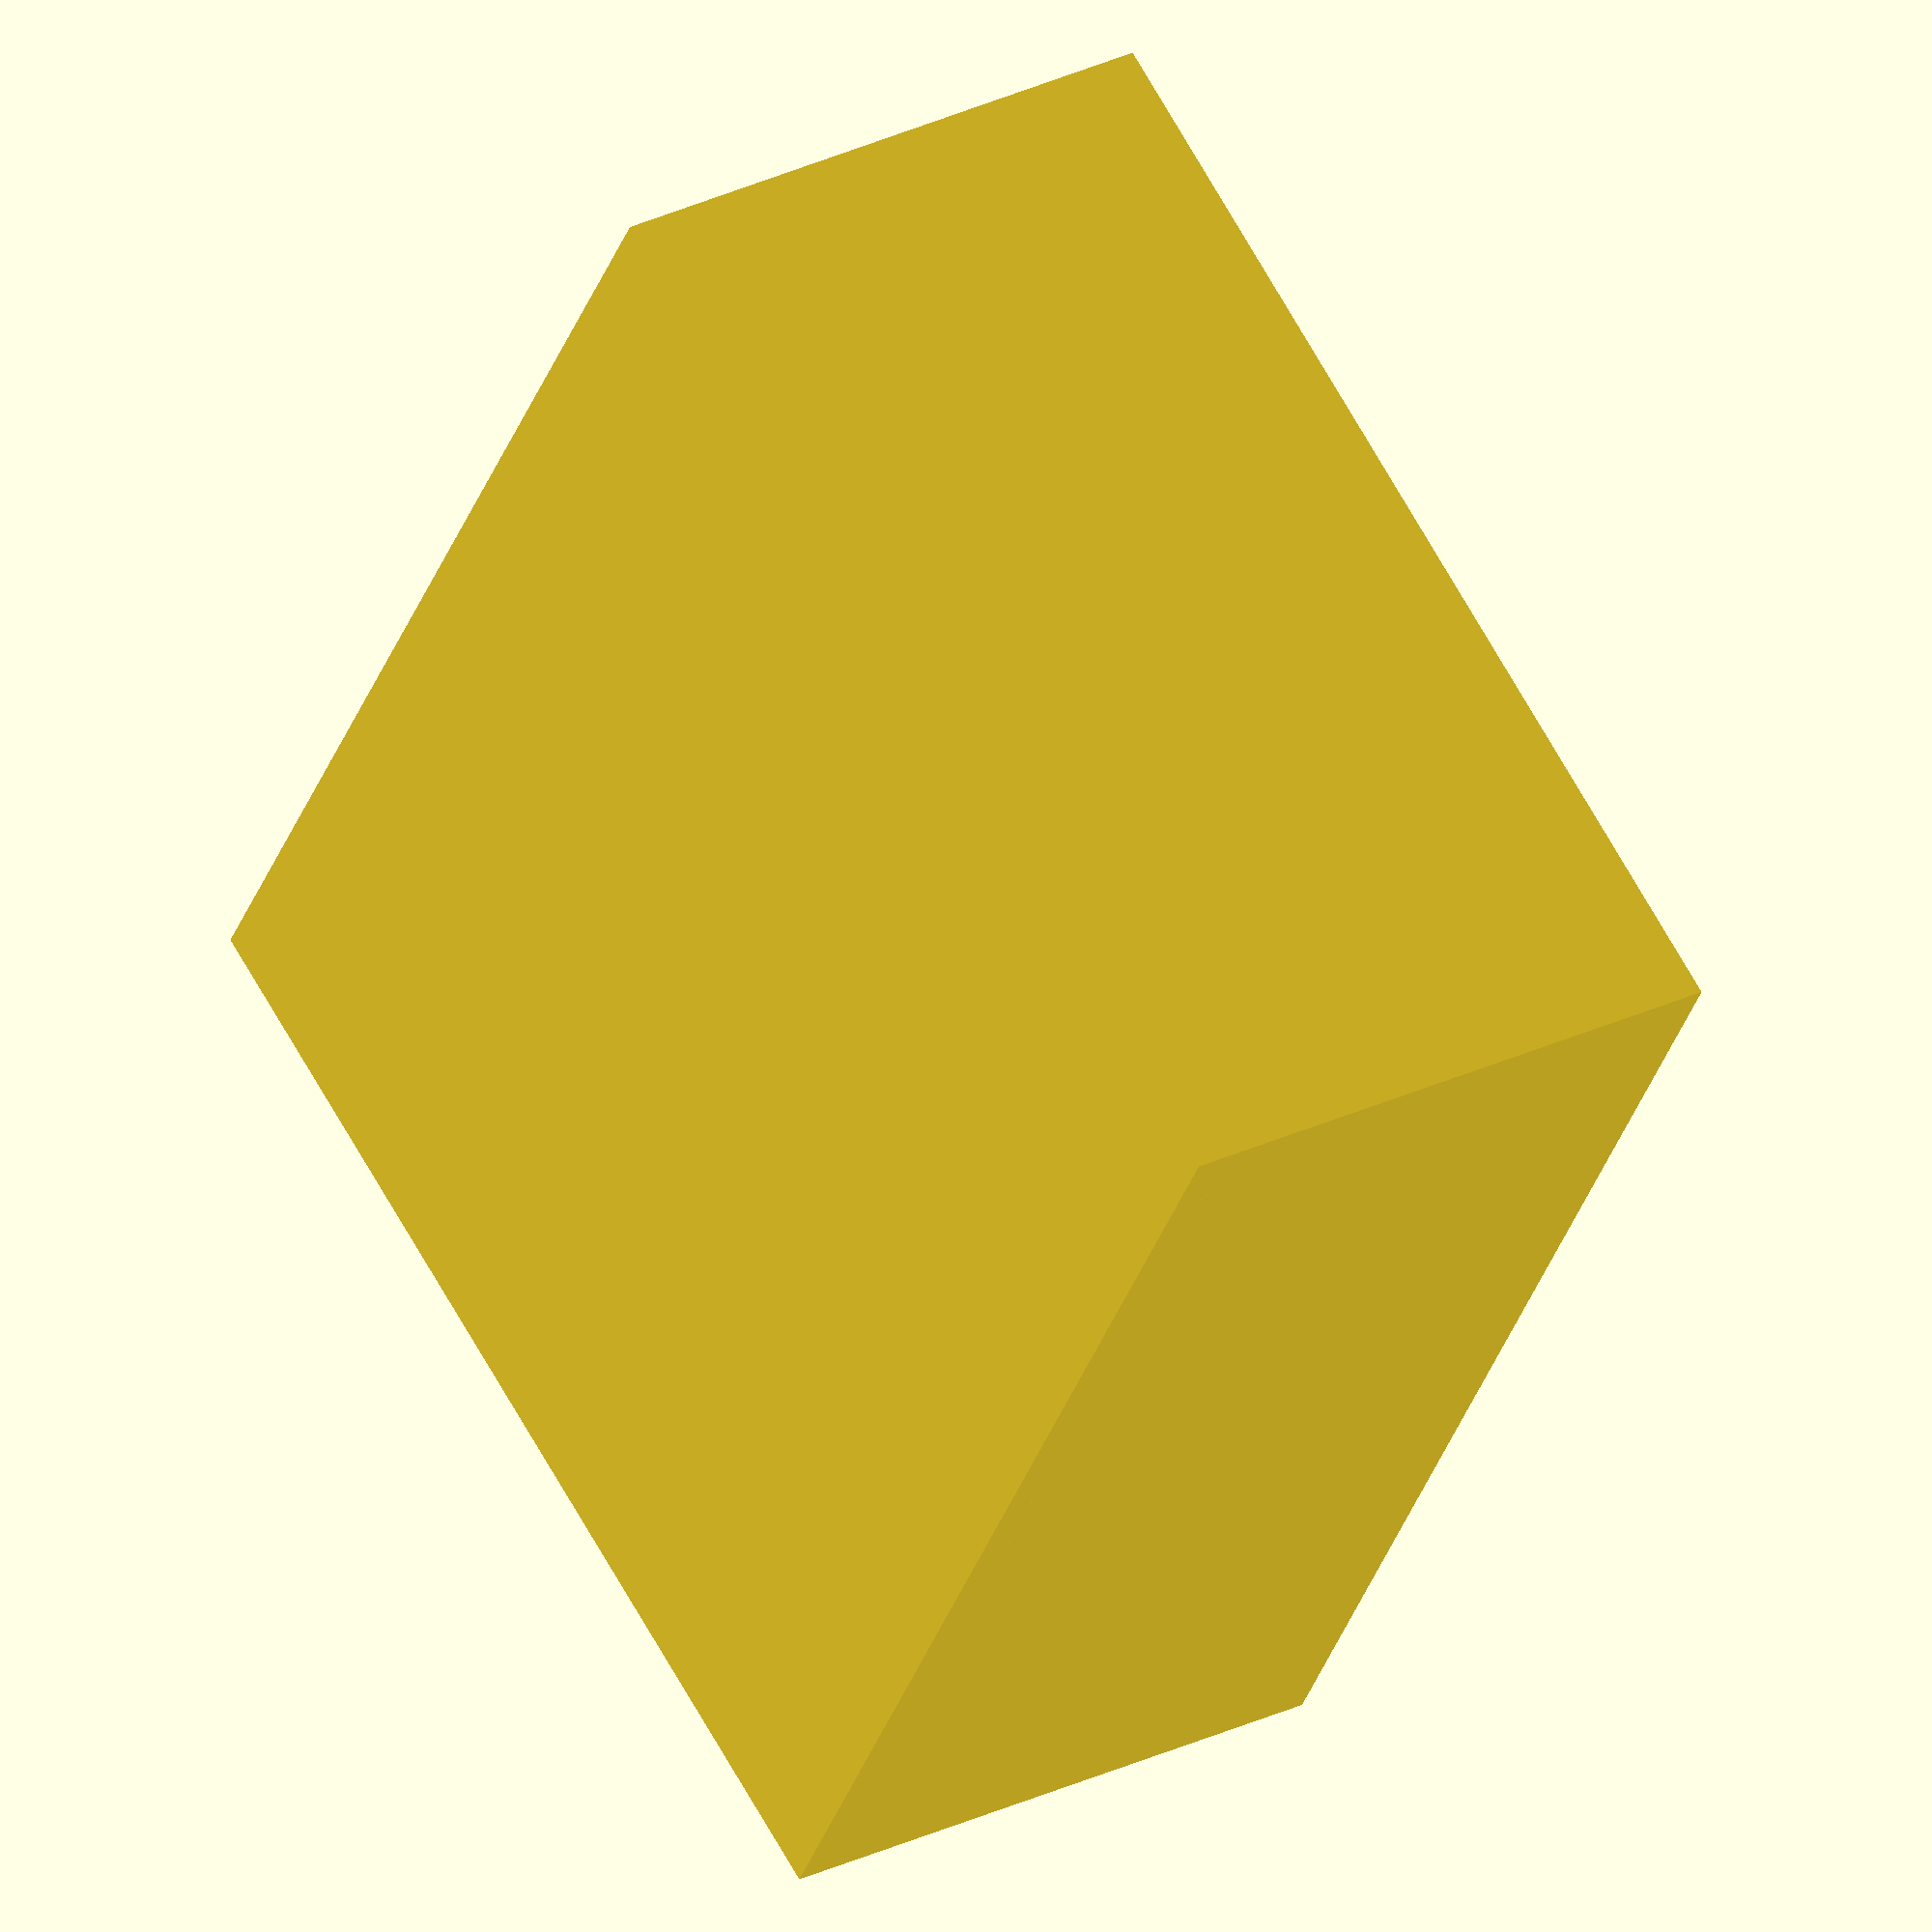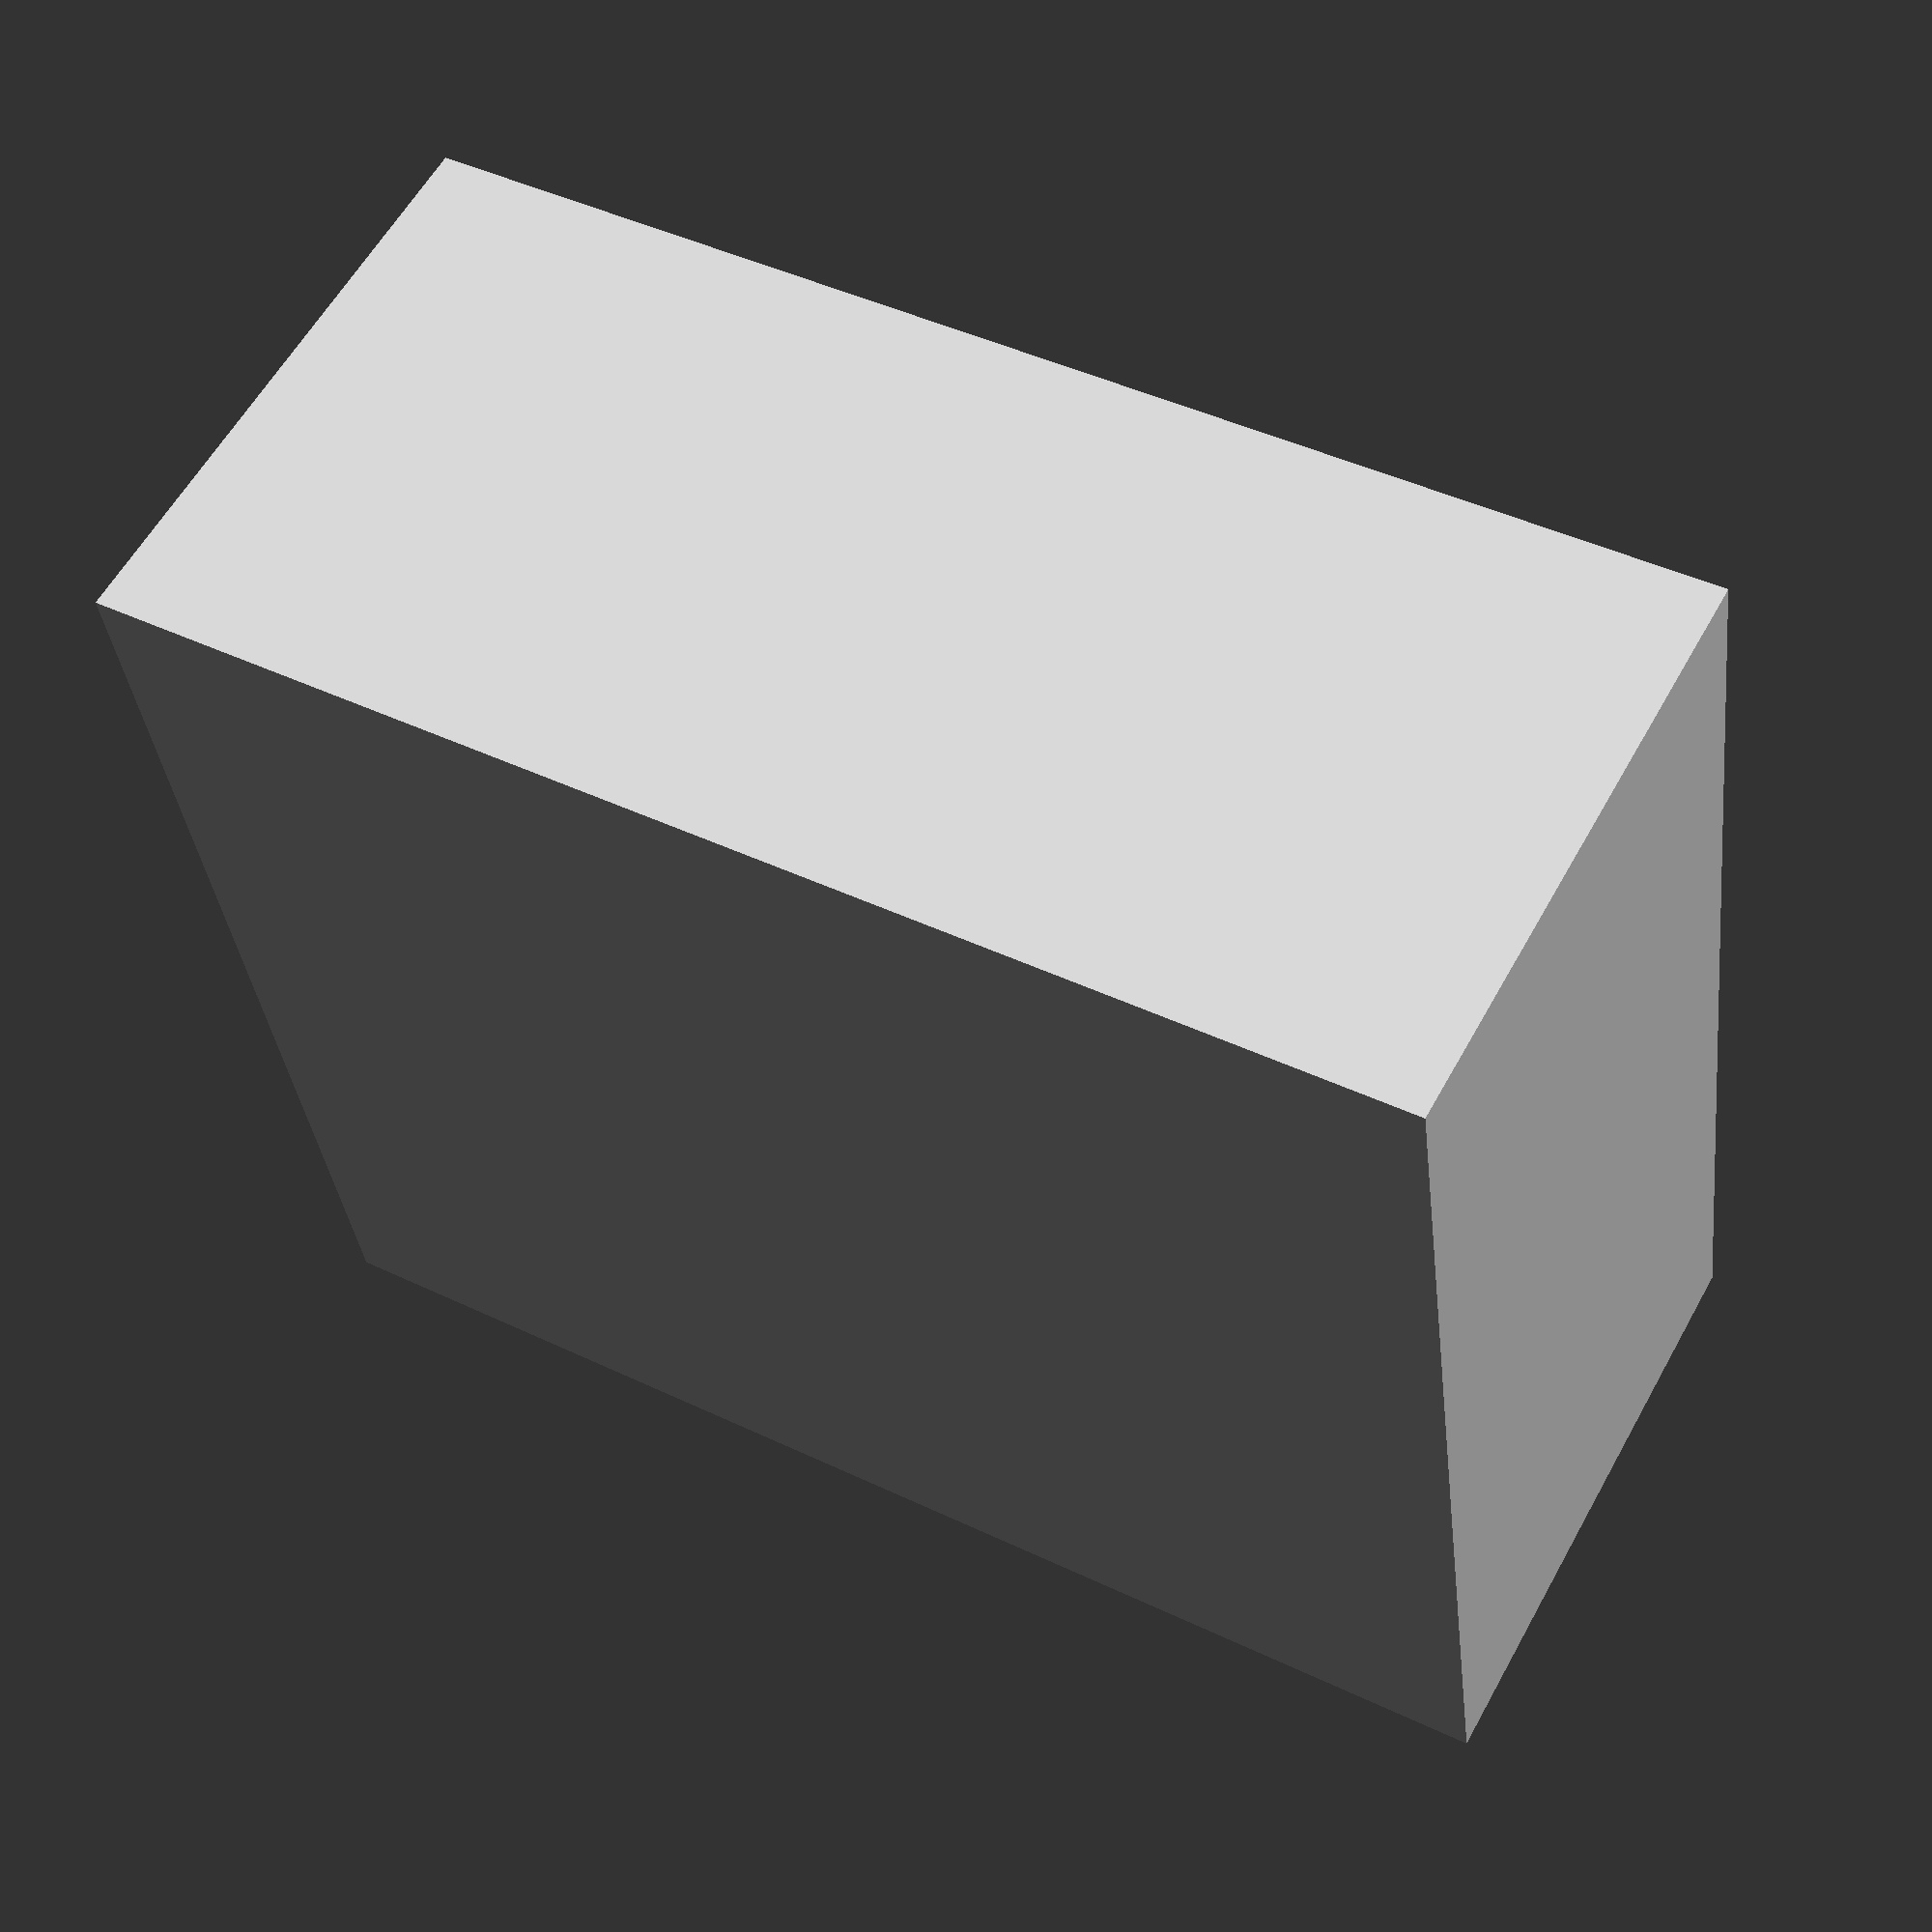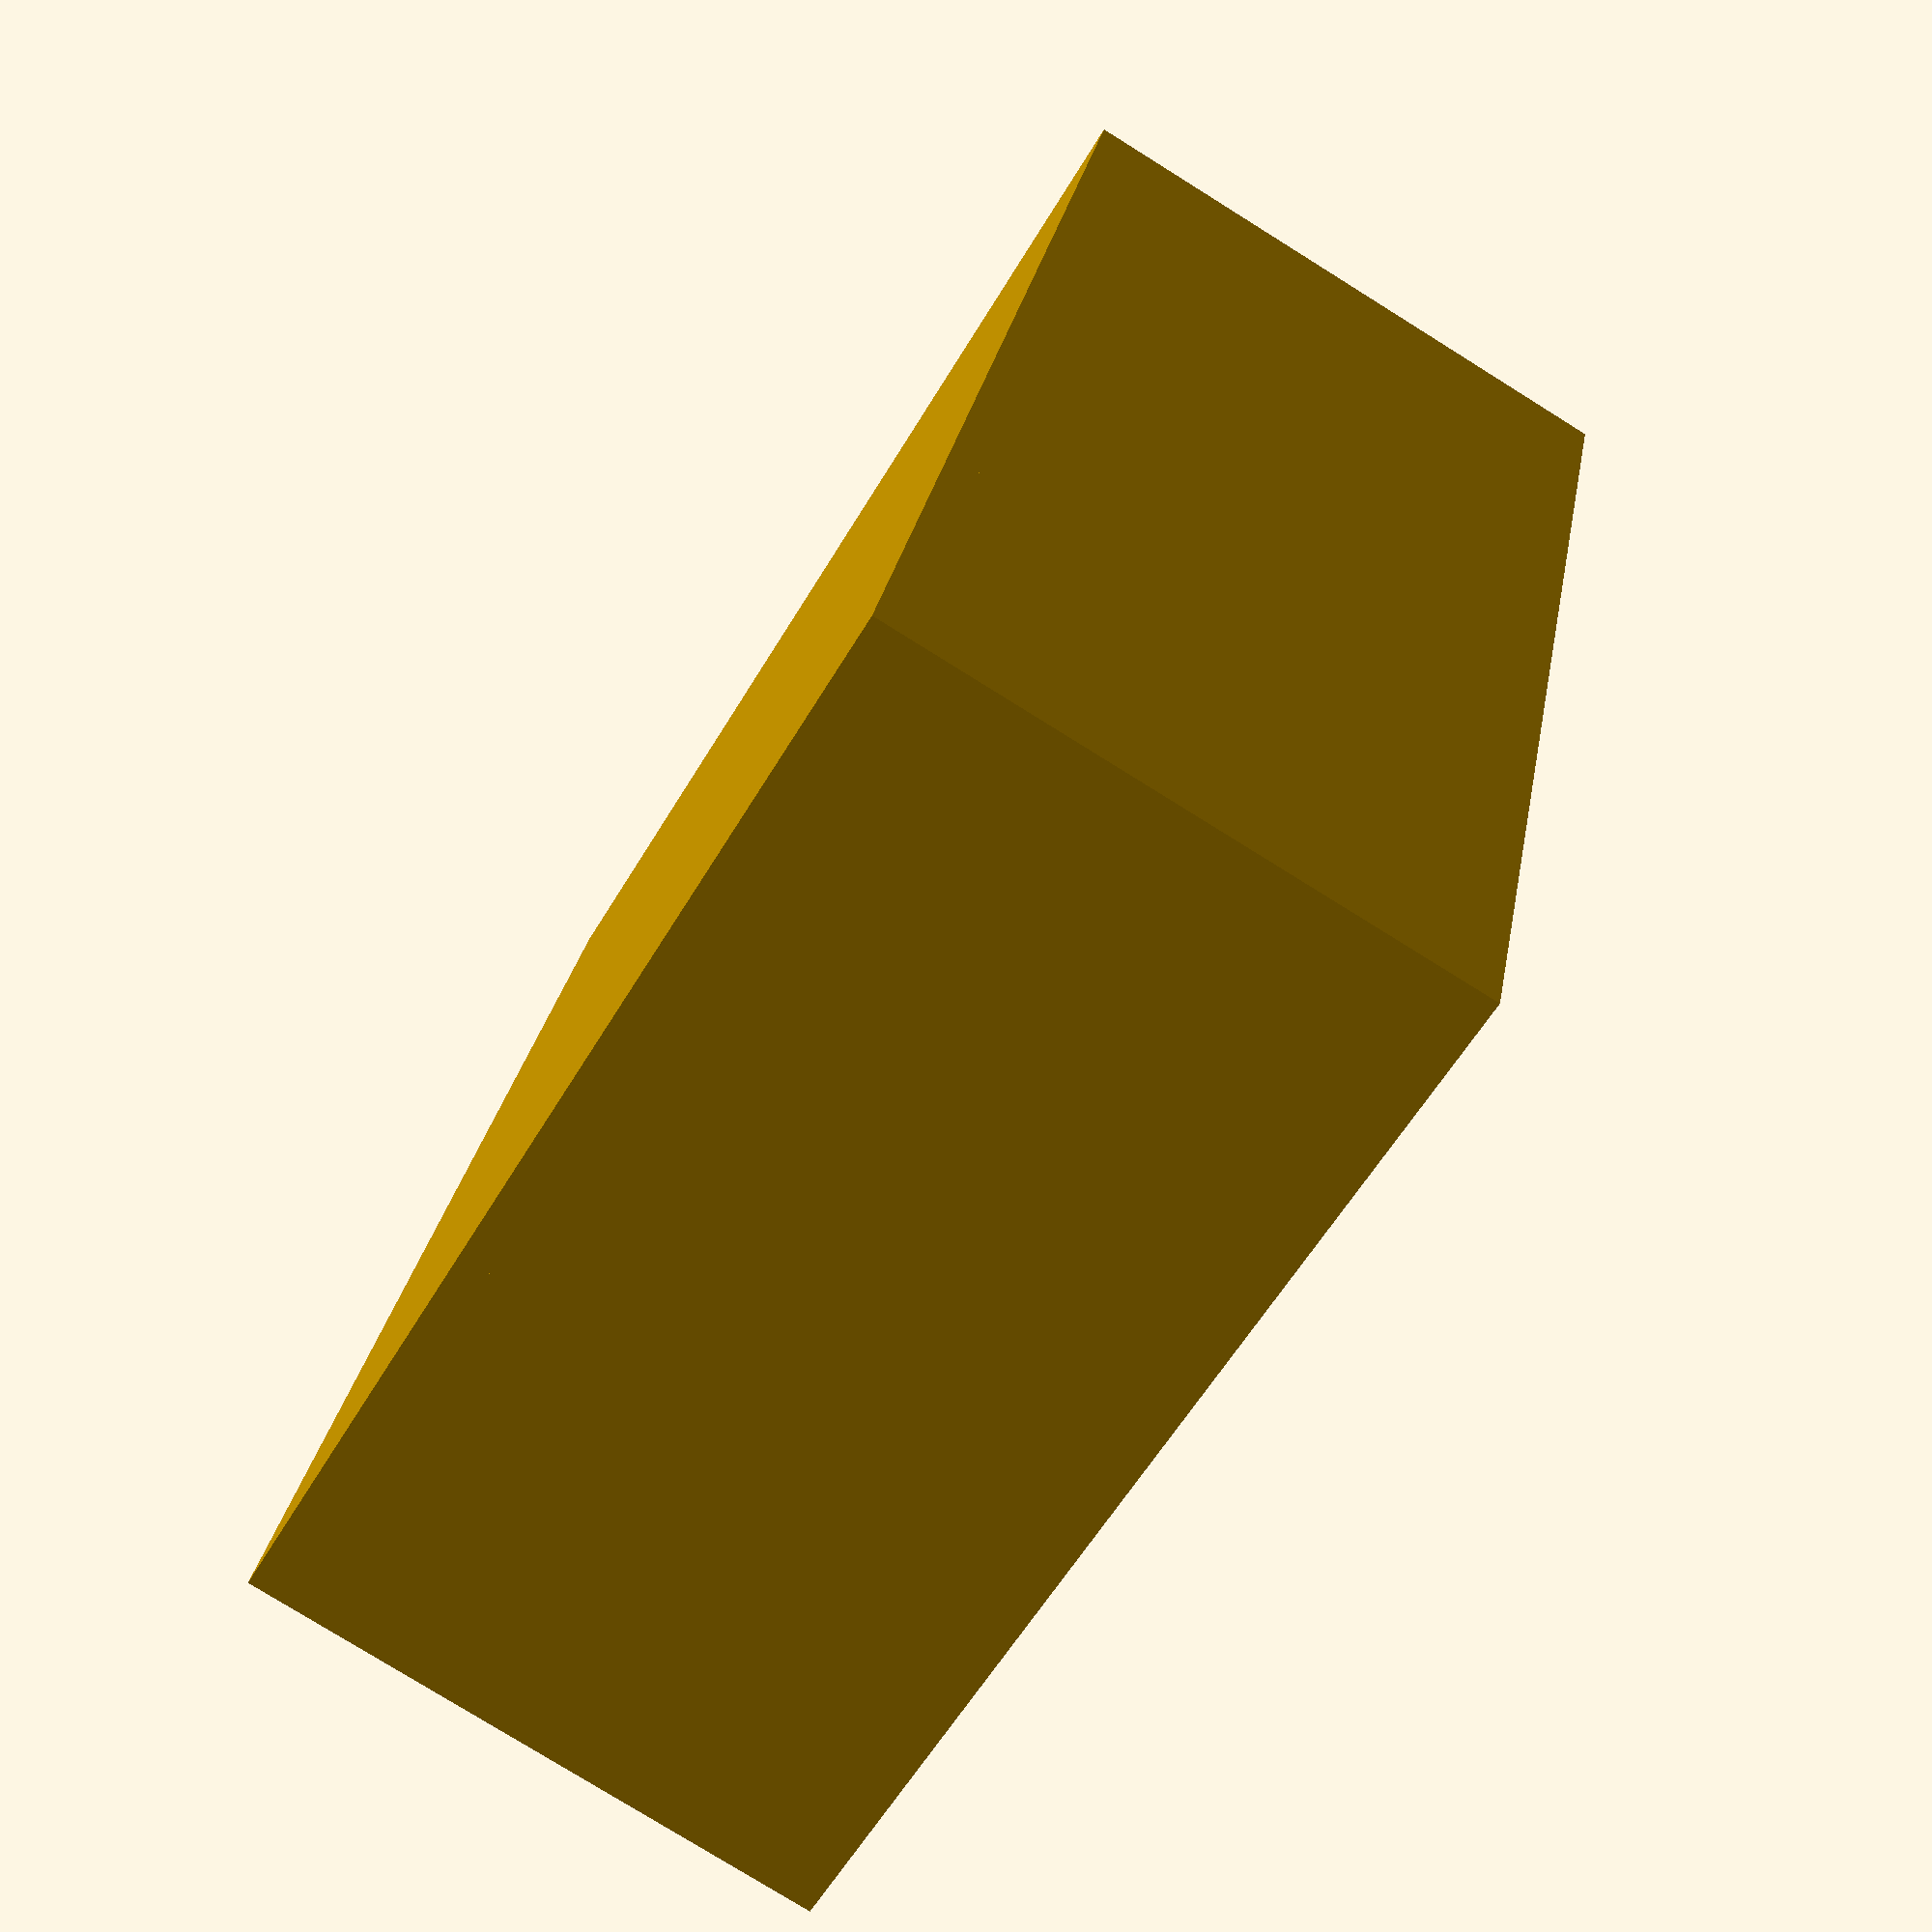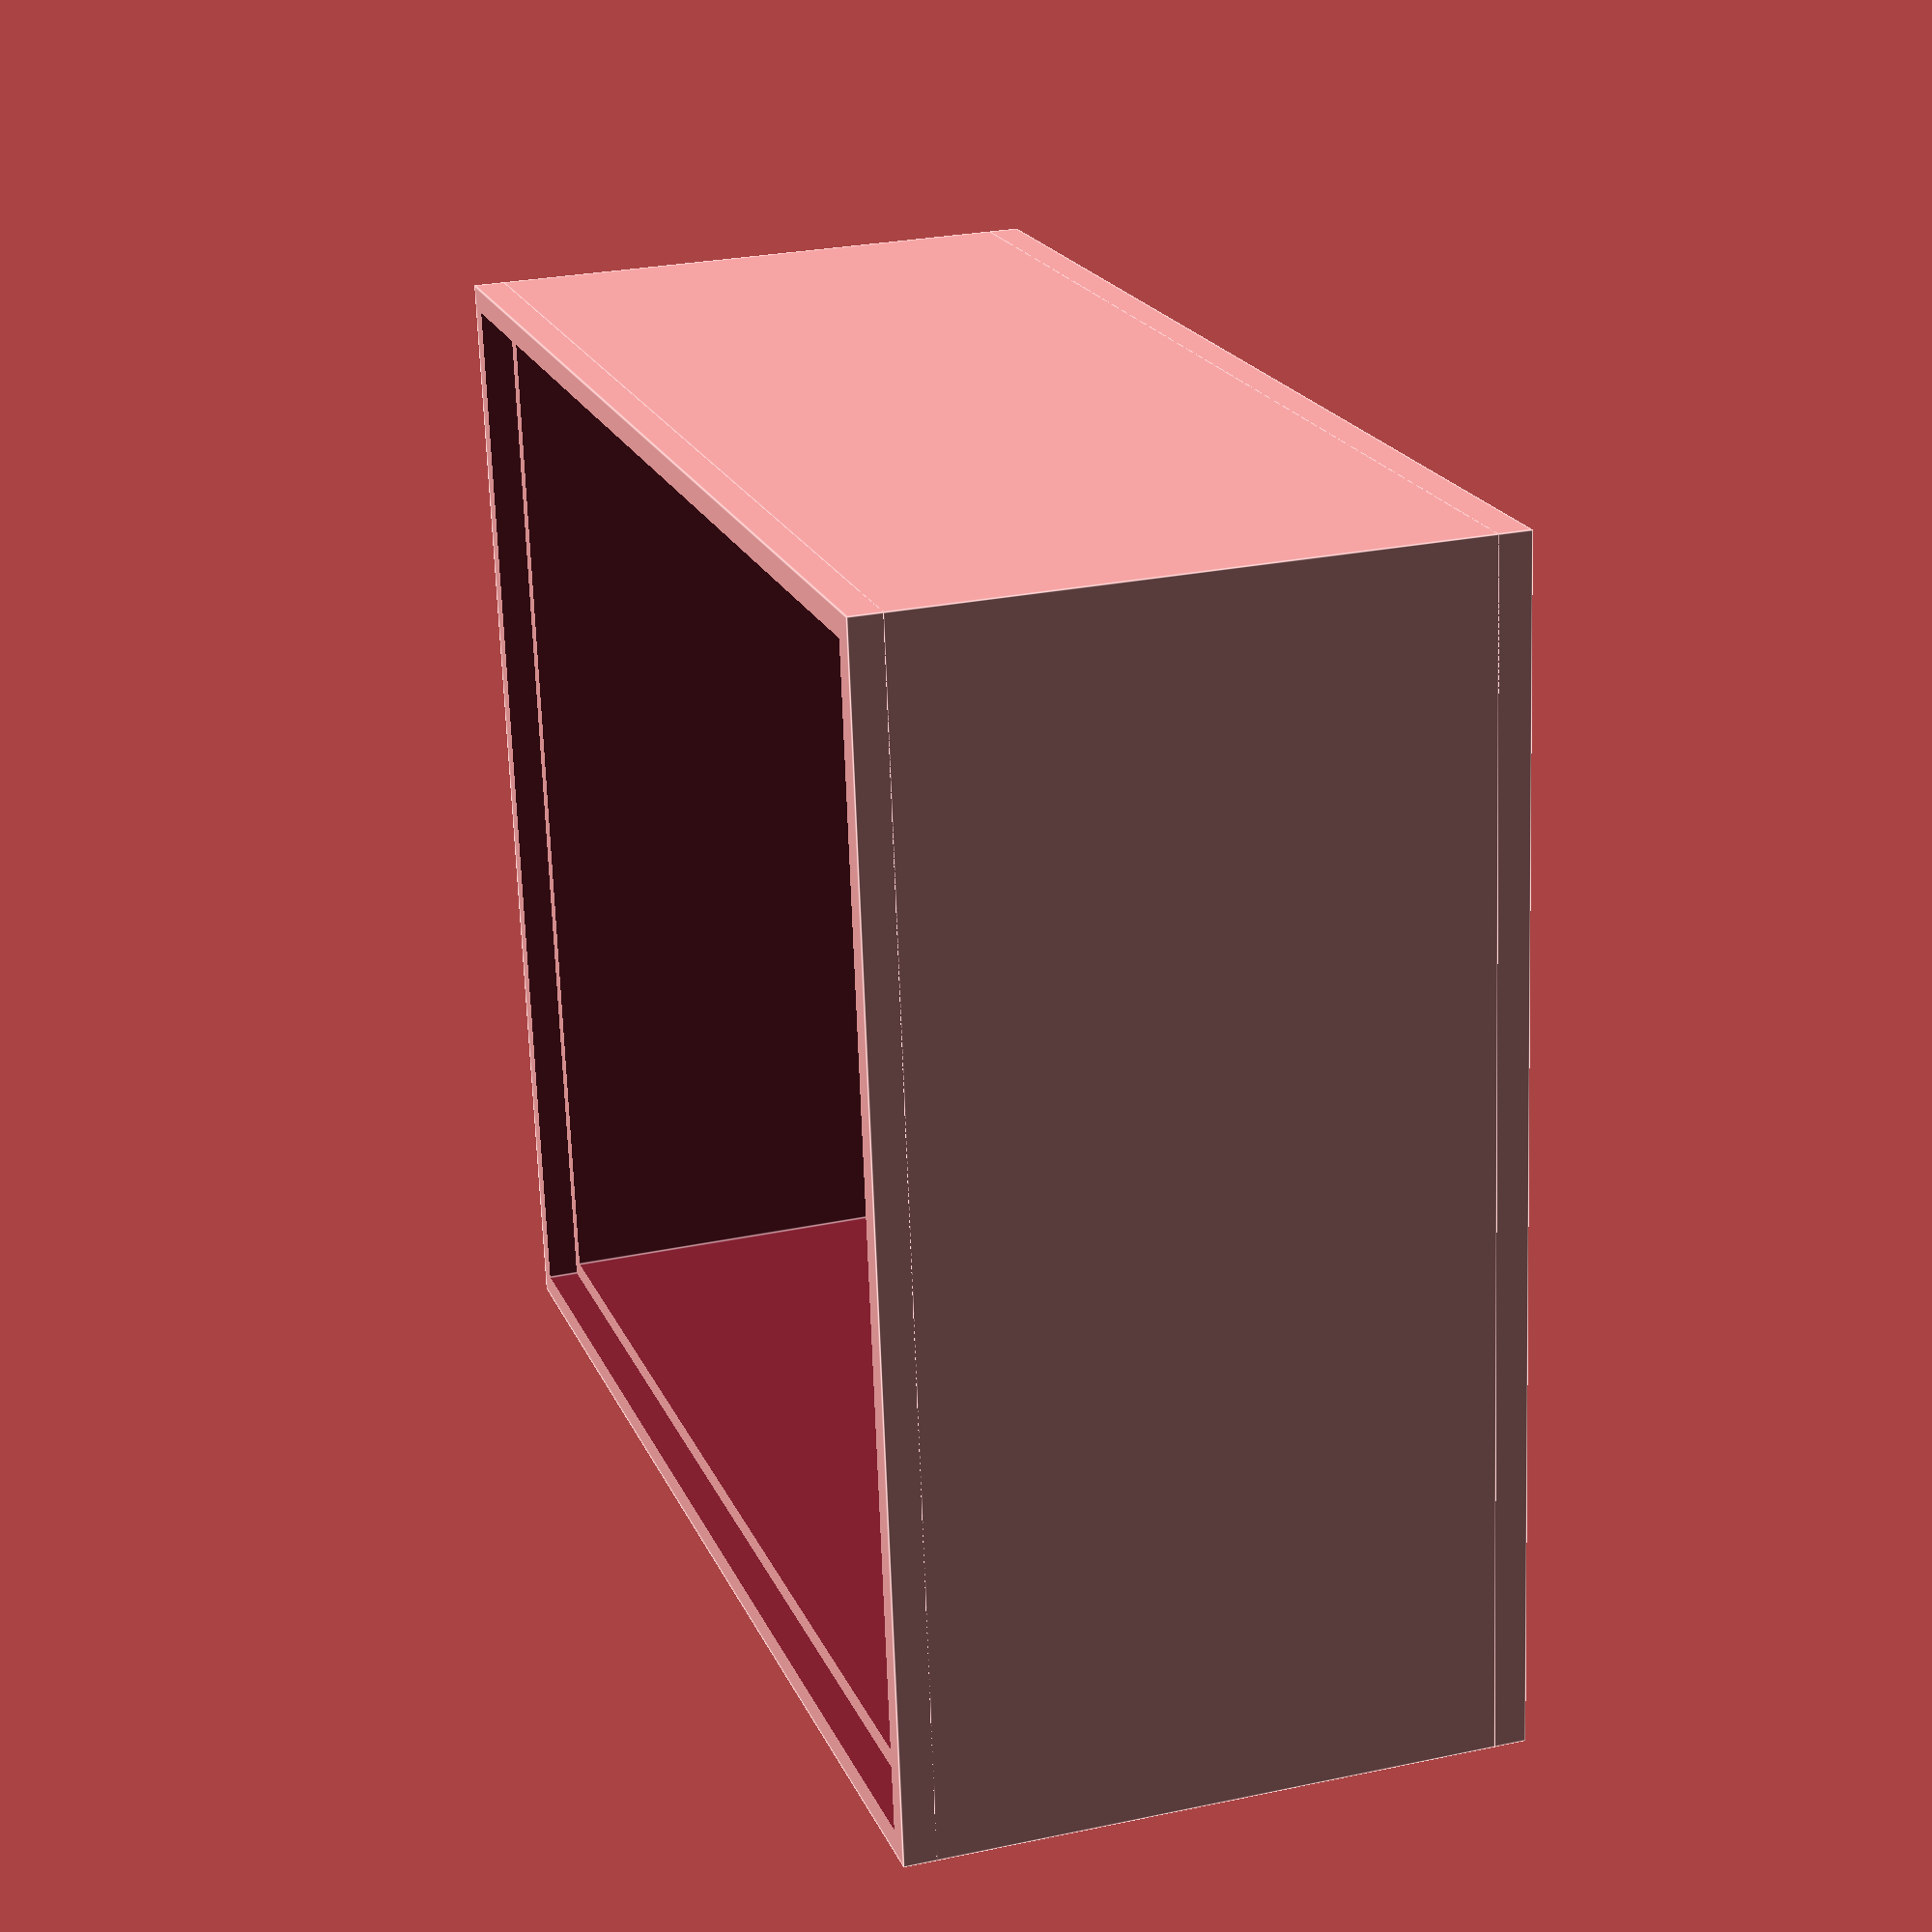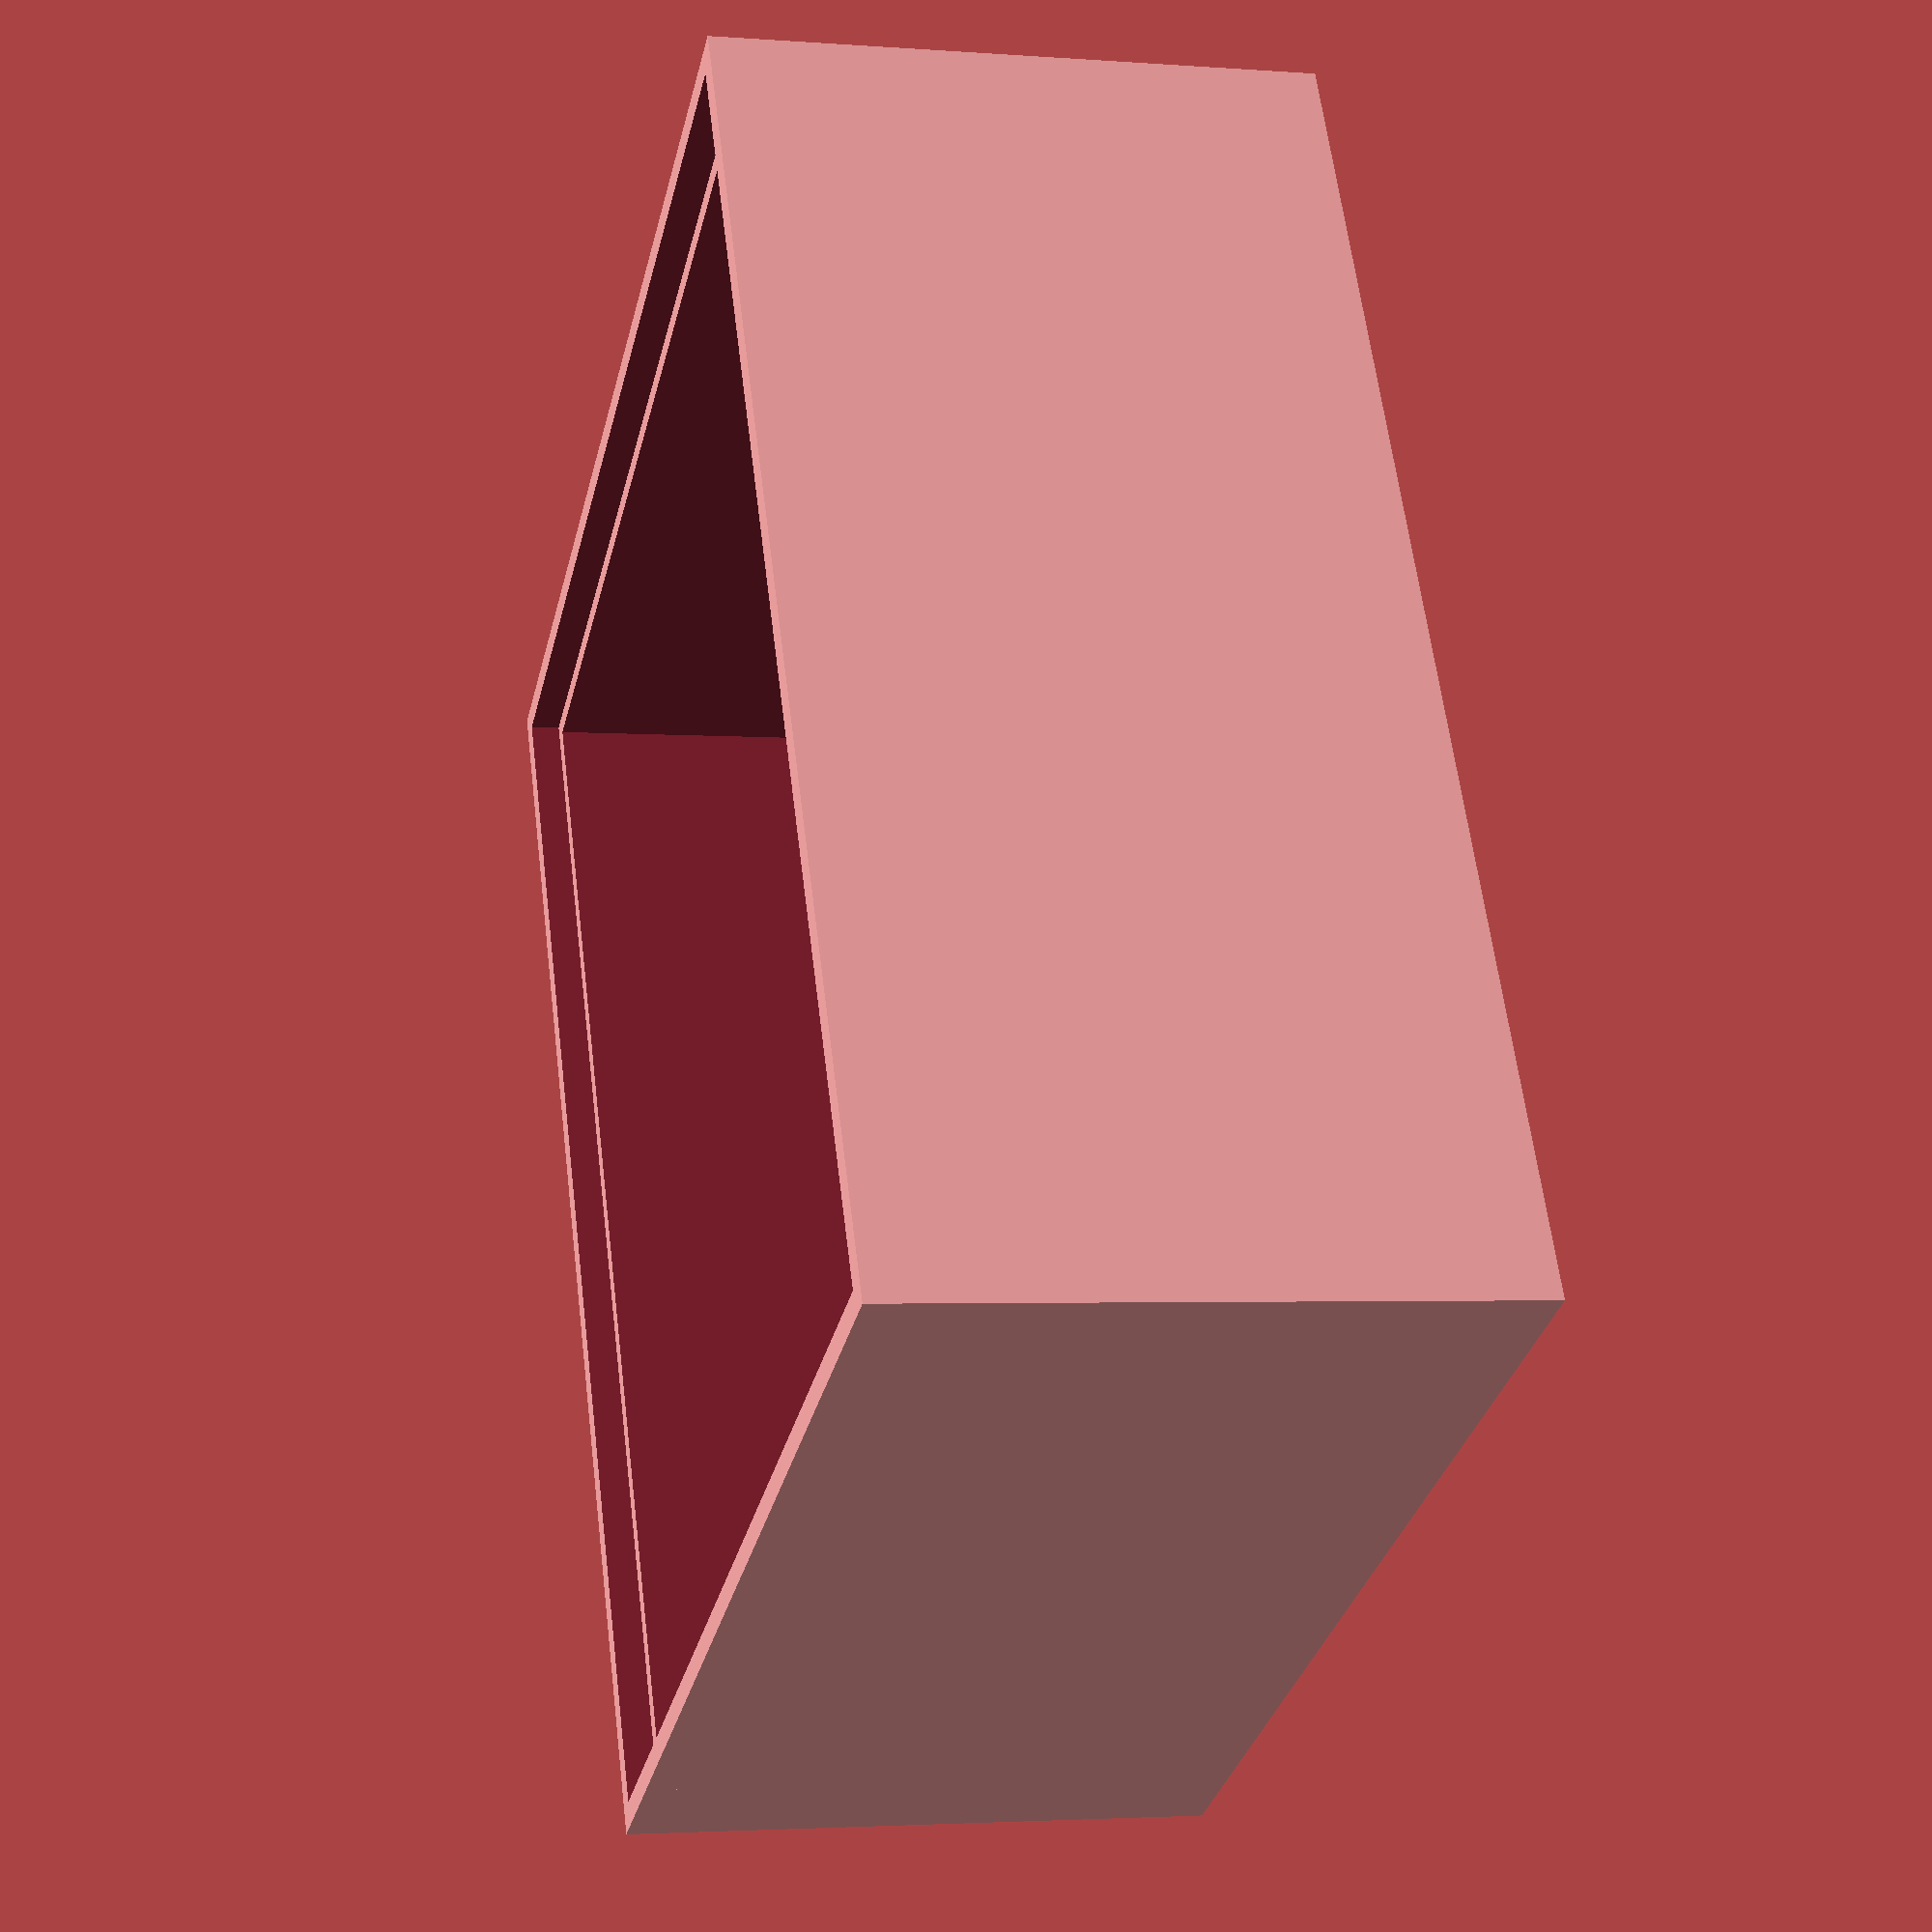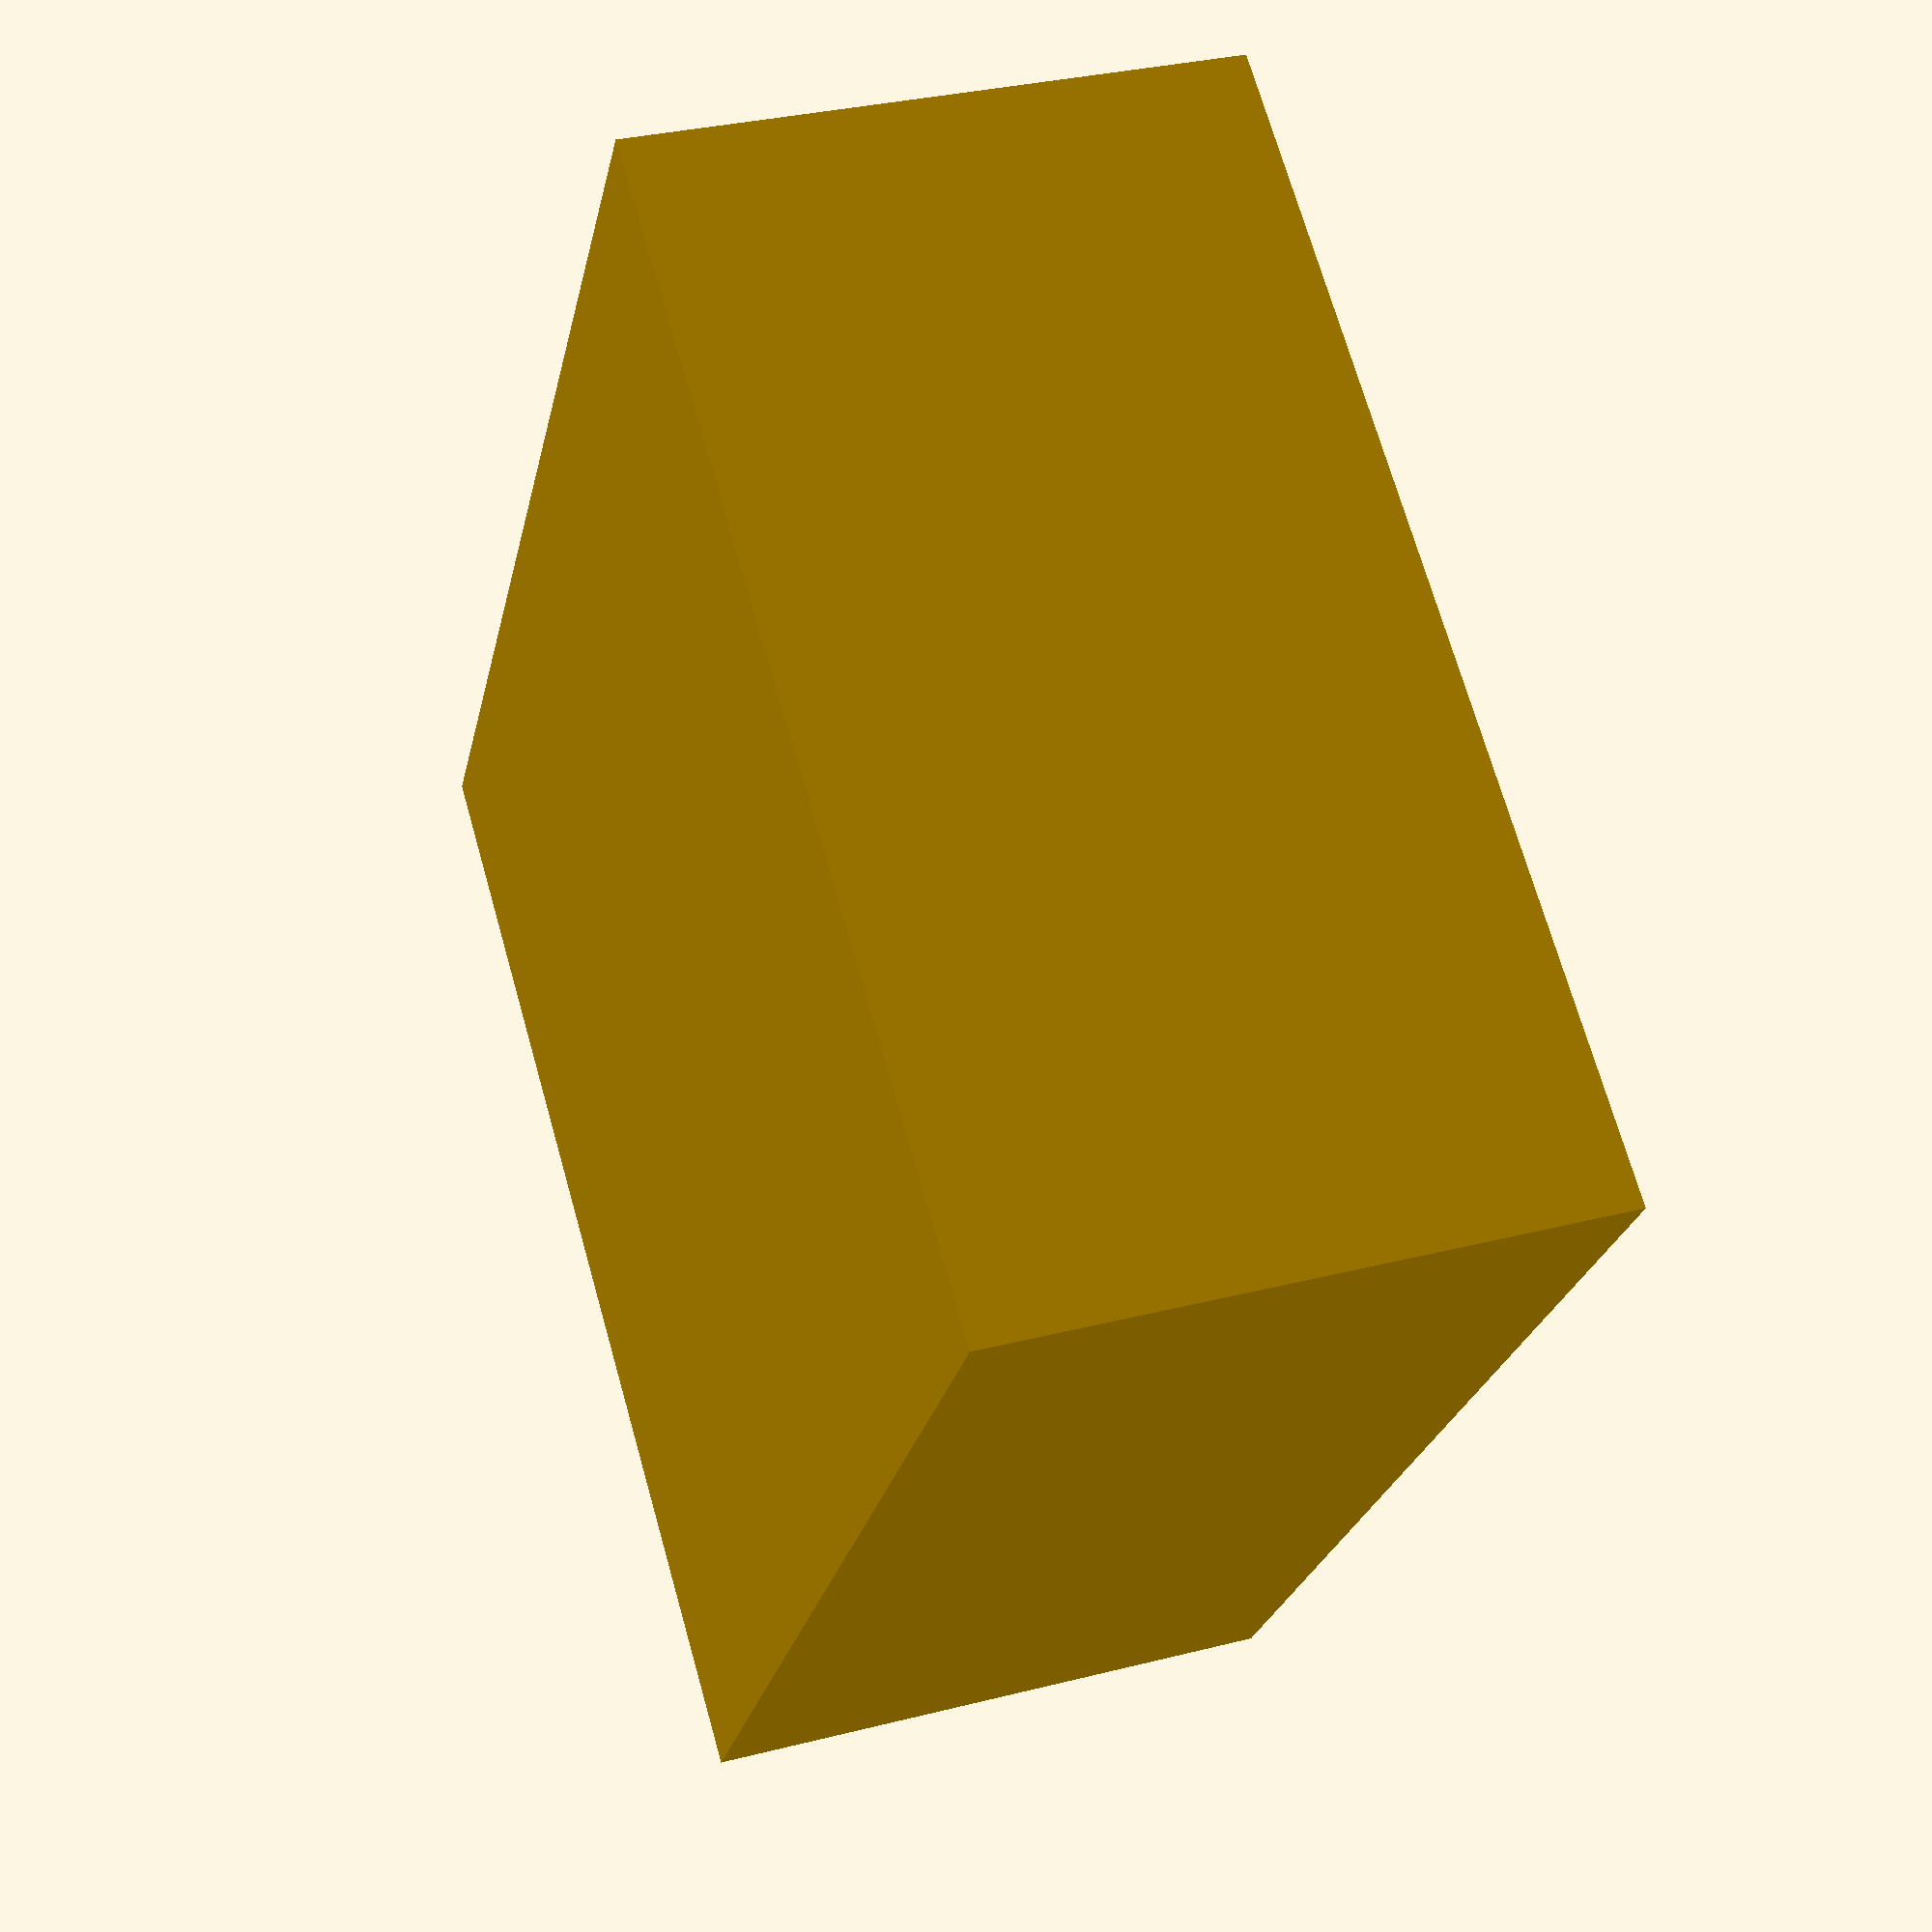
<openscad>
difference() {
    cube([43.6,37.6,19.6], center=true);
    translate([0,0,0.1]) cube([42,36,19.6], center=true);
}
//Außenhülle
difference() {
   cube([43.6,37.6,17.6], center=true);
    translate([0,0,1.6]) cube([42,36,16,8], center=true);
    translate([0,0,0.1])
    cube([40.8,34.8,17.6], center=true);
}
//Auflagefläche Displaycover



</openscad>
<views>
elev=329.8 azim=238.8 roll=235.4 proj=o view=solid
elev=121.4 azim=187.4 roll=331.3 proj=p view=solid
elev=258.8 azim=251.9 roll=301.9 proj=p view=solid
elev=153.3 azim=353.6 roll=108.4 proj=p view=edges
elev=2.9 azim=241.7 roll=75.4 proj=p view=solid
elev=147.8 azim=54.3 roll=289.5 proj=p view=solid
</views>
